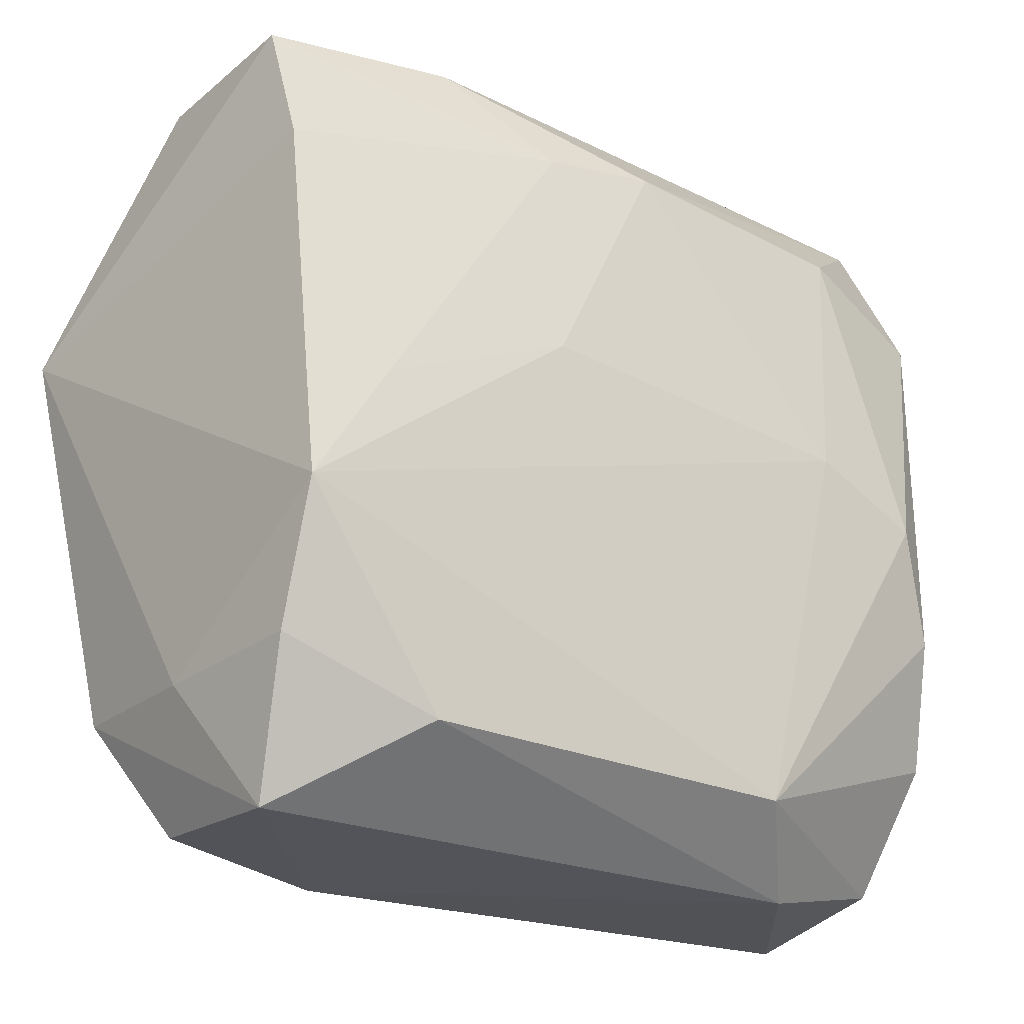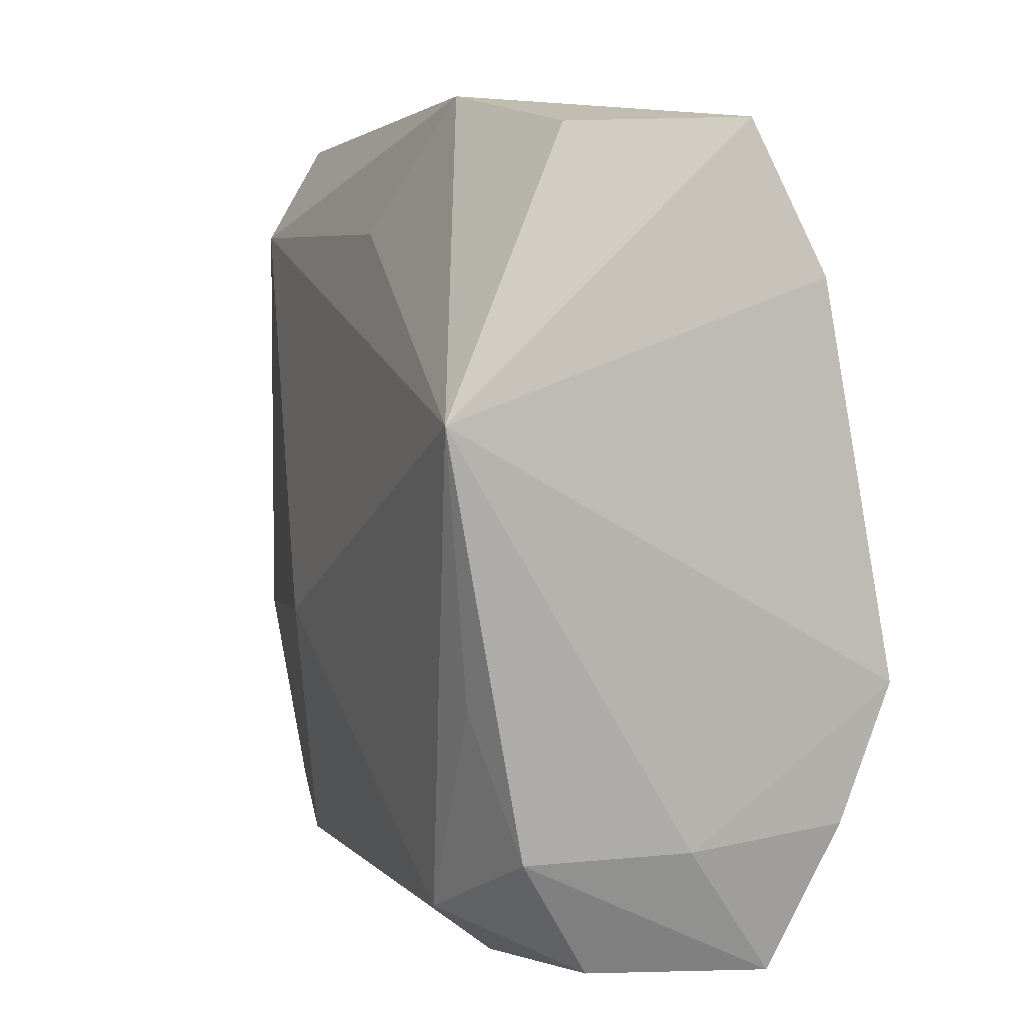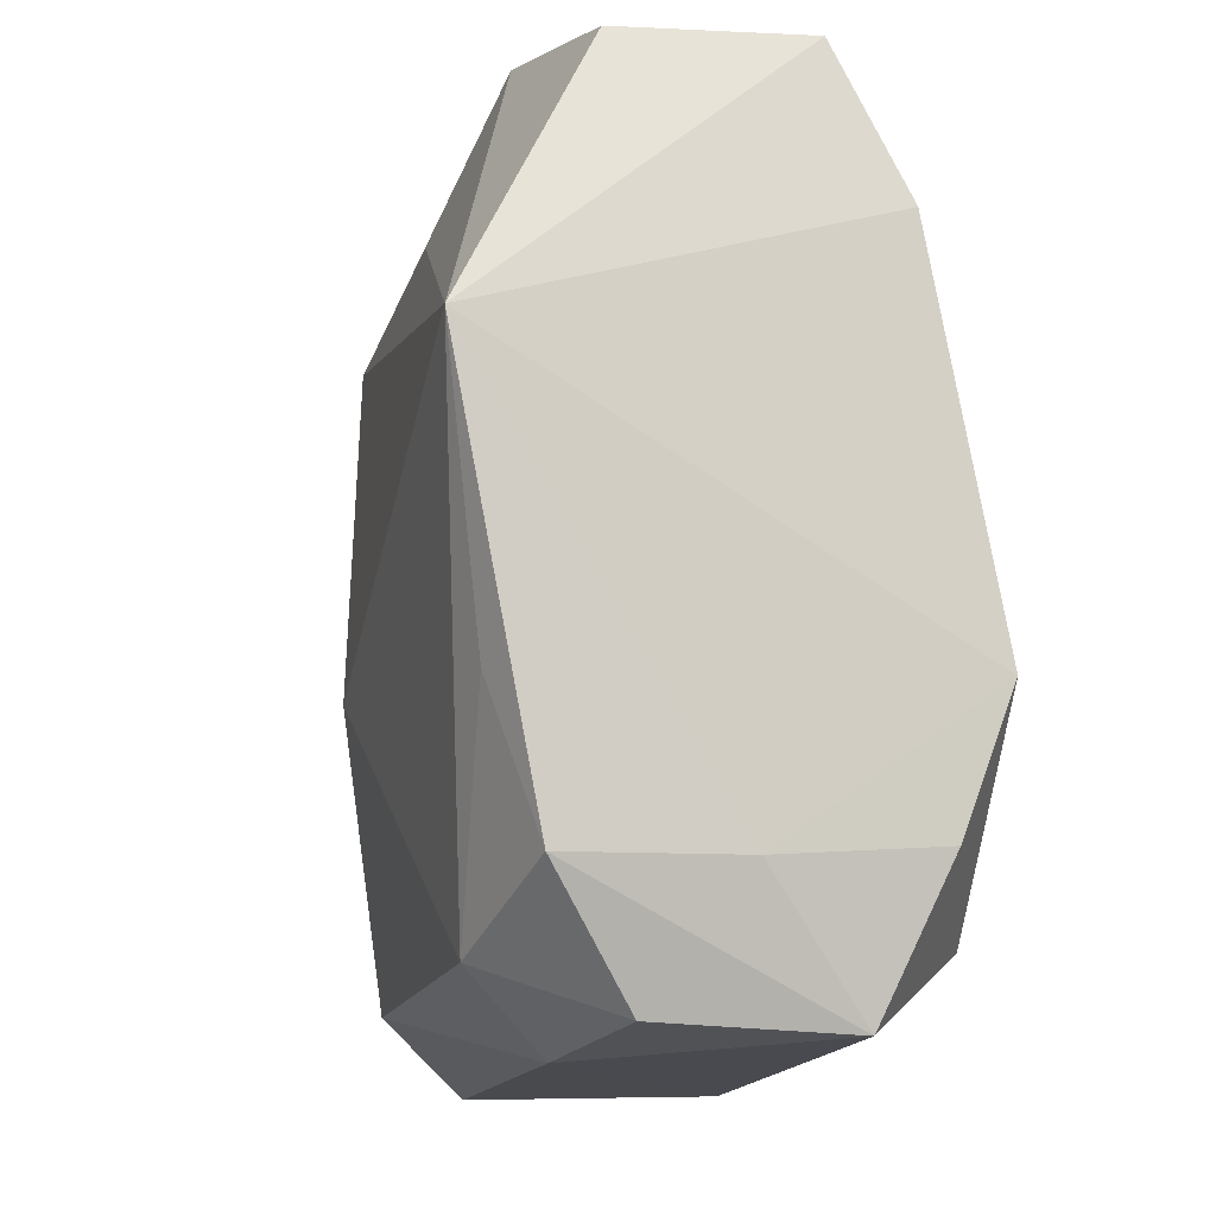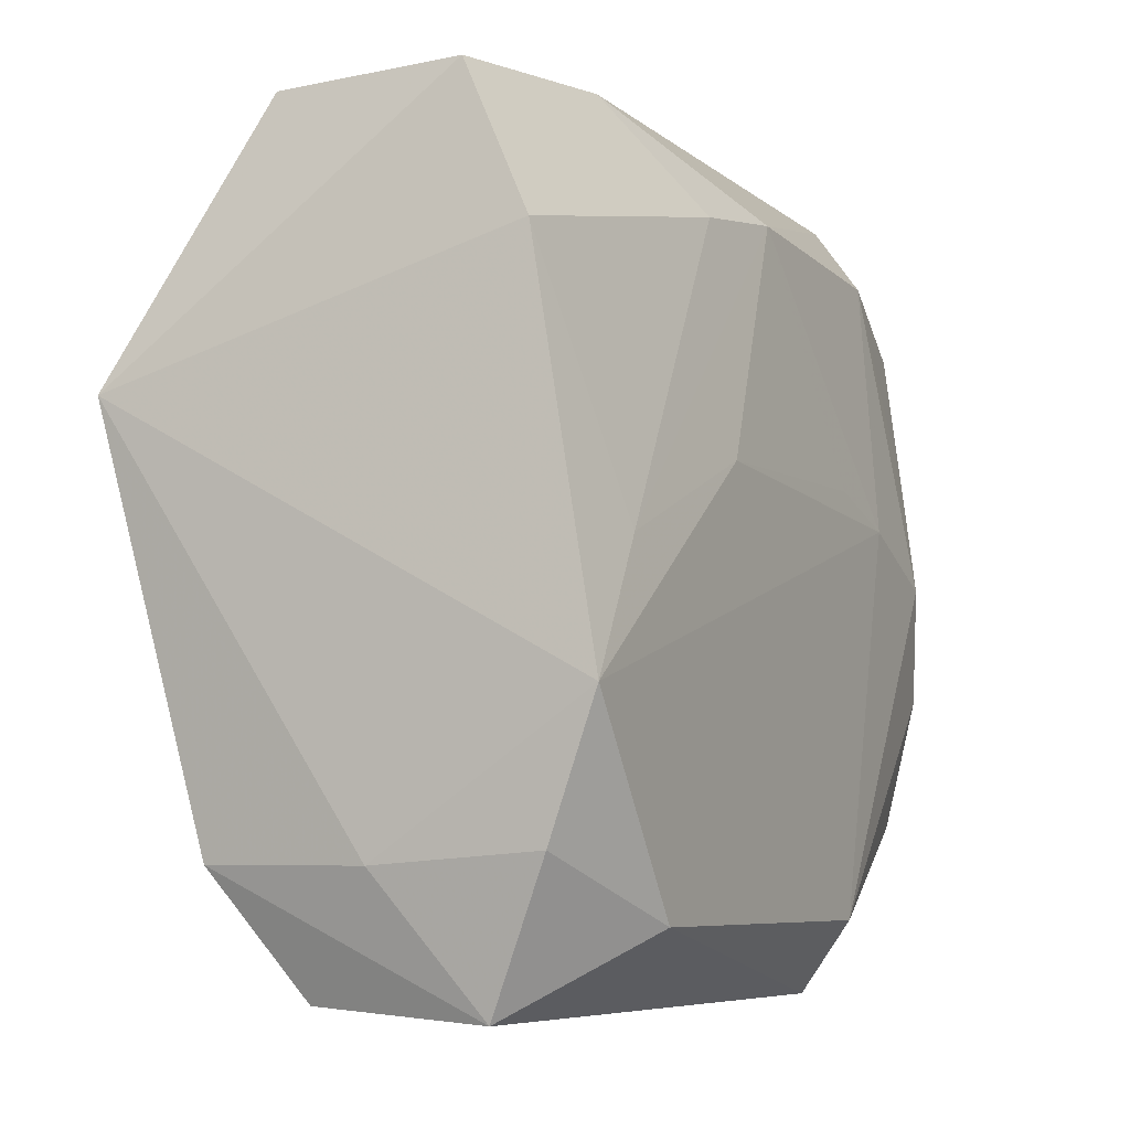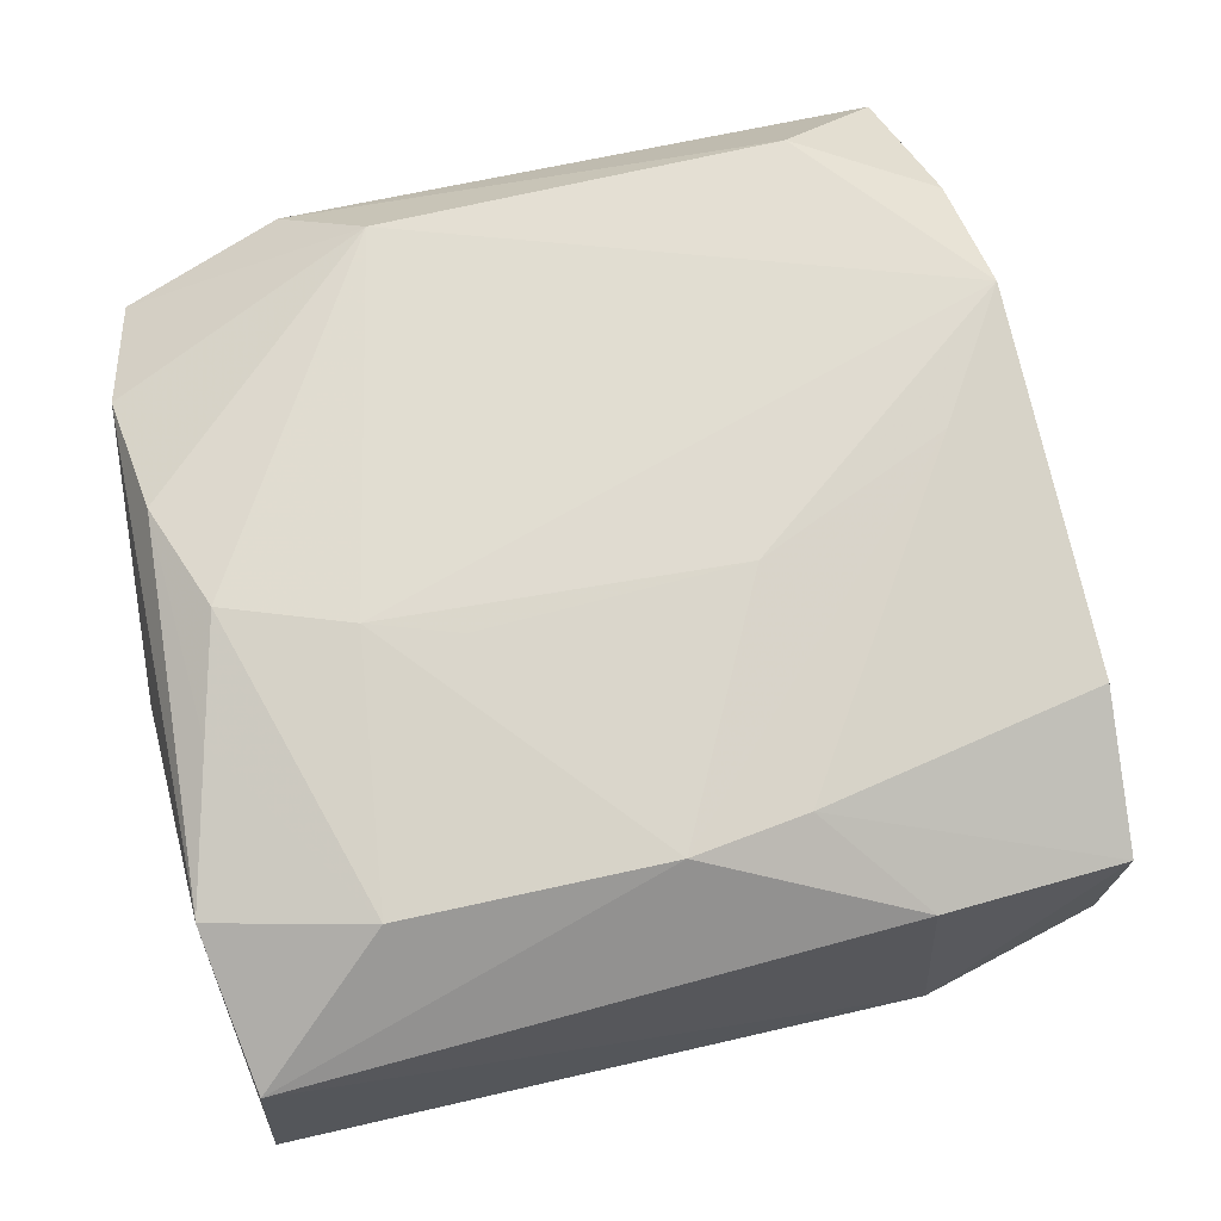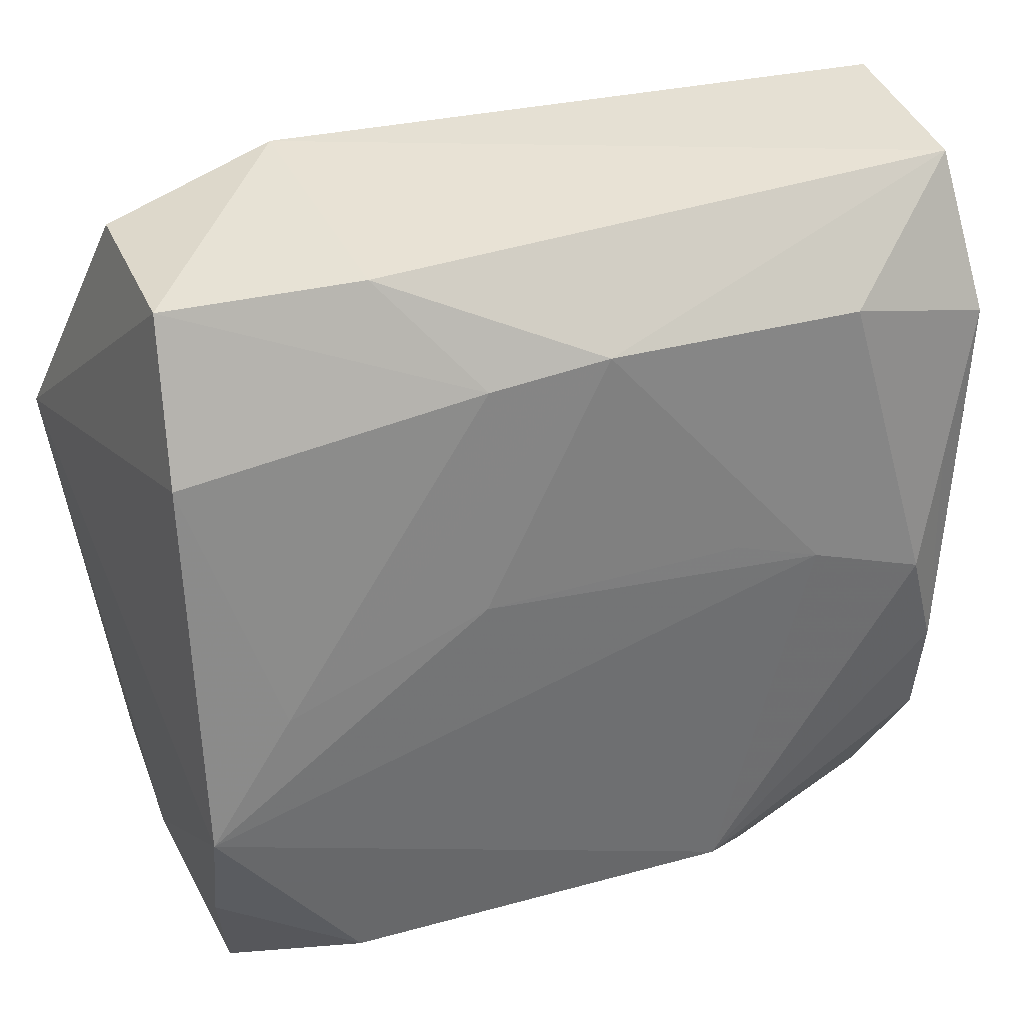
<metadata>
{"format":"obj","ext":"obj","renderer":"f3d","projection":"perspective","resolution":1024,"background":"white","views":[{"elev":-21.6,"azim":-38.0,"up":"+Y"},{"elev":5.1,"azim":-109.6,"up":"+Y"},{"elev":-13.1,"azim":-102.2,"up":"+Y"},{"elev":-5.2,"azim":-63.2,"up":"+Y"},{"elev":68.7,"azim":164.9,"up":"+Z"},{"elev":36.7,"azim":-21.6,"up":"+Y"}]}
</metadata>
<code>
v -0.02799 -0.008724 0.01535
v -0.008161 0.005594 0.01505
v 0.01015 0.005604 0.01512
v 0.0299 0.01763 0.01087
v -0.02861 -0.01873 0.00113
v 0.01424 -0.02741 -0.006652
v 0.01915 0.02112 0.01287
v 0.02804 -0.01701 0.01136
v -0.02638 0.02738 0.005911
v -0.02673 -0.009292 -0.01309
v 0.02878 0.02772 0.005918
v 0.01616 0.003402 0.01535
v 0.02711 -0.008037 0.01386
v -0.02602 -0.02752 0.007658
v 0.02951 0.02804 -0.007143
v 0.02693 0.00766 0.01323
v -0.01413 0.02917 -0.009555
v 0.01495 -0.02823 0.009812
v -0.02501 -0.0269 -0.004598
v -0.022 -3.624e-05 0.01469
v -0.007208 0.02035 -0.01342
v -0.02735 0.01736 0.01074
v 0.0008972 -0.006098 -0.01681
v -0.02814 -0.0188 -0.009959
v 0.01847 -0.0216 -0.01158
v 0.02611 -0.0259 0.007132
v -0.01324 0.02803 0.008057
v -0.03104 0.008582 -0.01587
v -0.0183 -0.02343 -0.01261
v -0.01808 -0.02228 0.01499
v 0.02459 -0.0001019 0.01504
v 0.009643 -0.02293 0.01535
v 0.03066 -0.0006048 0.000433
v 0.01953 0.0207 -0.01372
v 0.0009875 0.02208 0.01343
v -0.02627 0.02682 -0.006718
v 0.02629 -0.008673 -0.01207
v 0.02966 0.01677 -0.01113
v 0.009646 -0.024 -0.01295
v -0.01293 -0.02823 -0.006842
v -0.02768 -0.0178 0.01203
v 0.0277 -0.02793 -0.004854
v -0.007117 0.0211 0.01287
f 17 11 15
f 23 37 39
f 34 37 23
f 23 28 34
f 34 17 15
f 10 24 28
f 8 33 4
f 15 11 4
f 4 33 15
f 28 17 21
f 21 34 28
f 17 34 21
f 28 9 36
f 36 17 28
f 9 17 36
f 27 17 9
f 11 17 27
f 27 35 11
f 32 30 18
f 1 32 12
f 30 32 1
f 15 33 38
f 38 34 15
f 37 34 38
f 42 33 8
f 37 38 42
f 42 38 33
f 18 40 42
f 24 10 29
f 39 40 29
f 23 39 29
f 19 24 29
f 29 40 19
f 29 28 23
f 29 10 28
f 12 32 31
f 7 35 12
f 12 31 7
f 11 35 7
f 7 4 11
f 14 24 19
f 18 30 14
f 14 40 18
f 19 40 14
f 22 9 28
f 28 1 22
f 2 1 12
f 25 39 37
f 37 42 25
f 25 42 39
f 18 42 26
f 26 42 8
f 26 32 18
f 8 32 26
f 6 40 39
f 39 42 6
f 6 42 40
f 8 4 13
f 13 32 8
f 13 31 32
f 24 14 5
f 28 24 5
f 5 1 28
f 35 27 43
f 43 27 9
f 9 22 43
f 12 35 3
f 3 2 12
f 35 2 3
f 16 13 4
f 31 13 16
f 4 7 16
f 16 7 31
f 1 5 41
f 41 5 14
f 30 1 41
f 41 14 30
f 20 22 1
f 20 43 22
f 1 2 20
f 20 2 35
f 35 43 20

</code>
